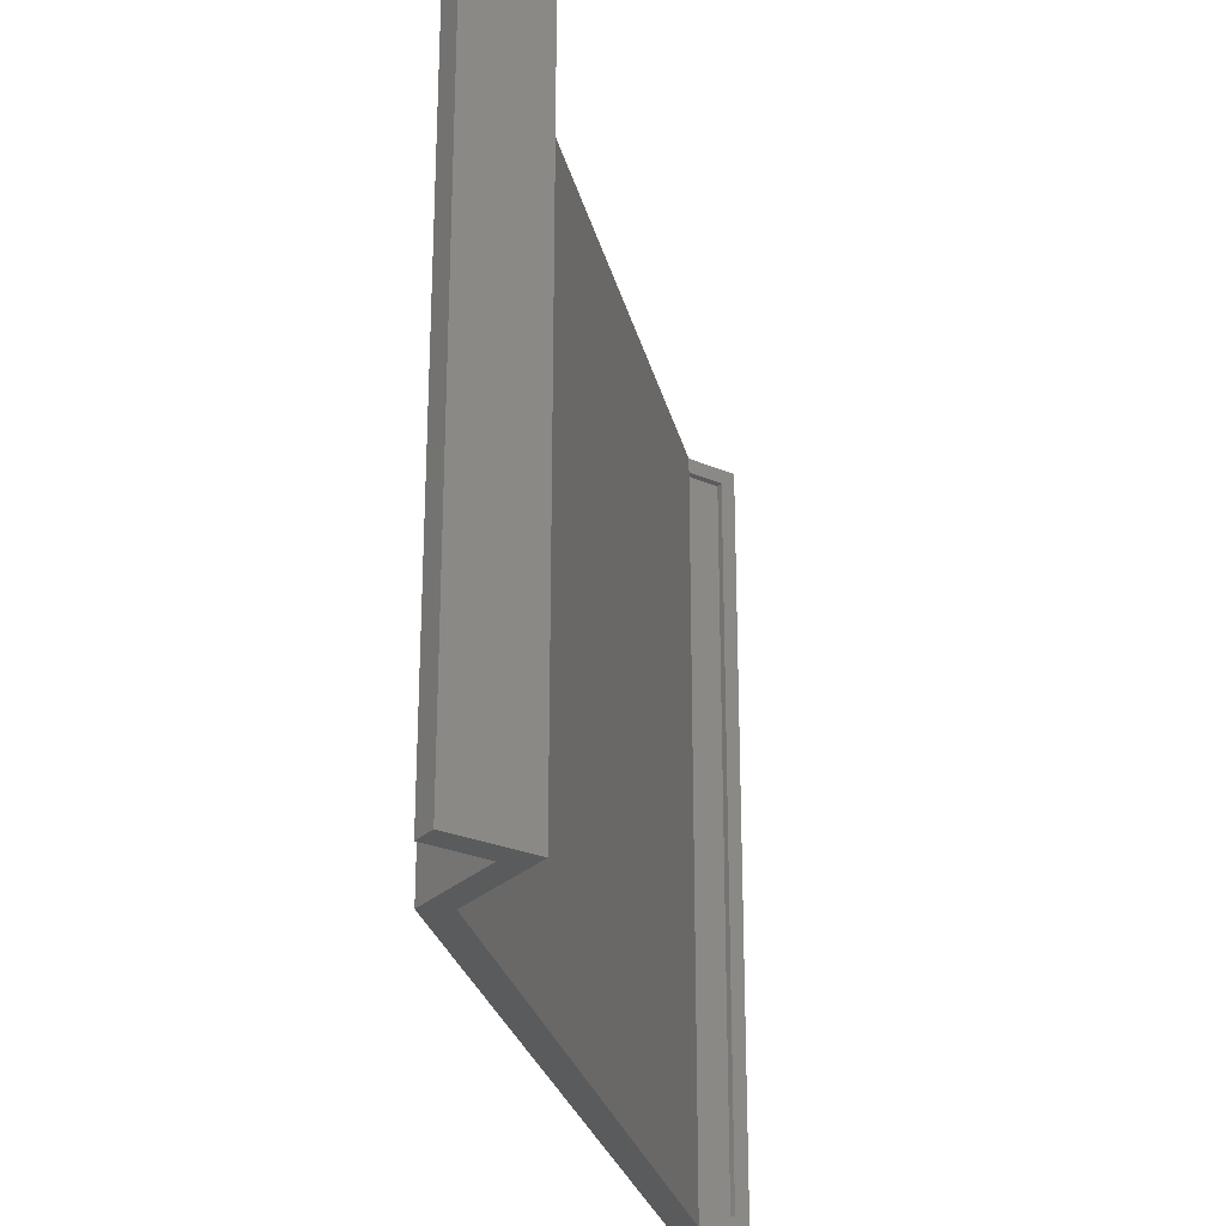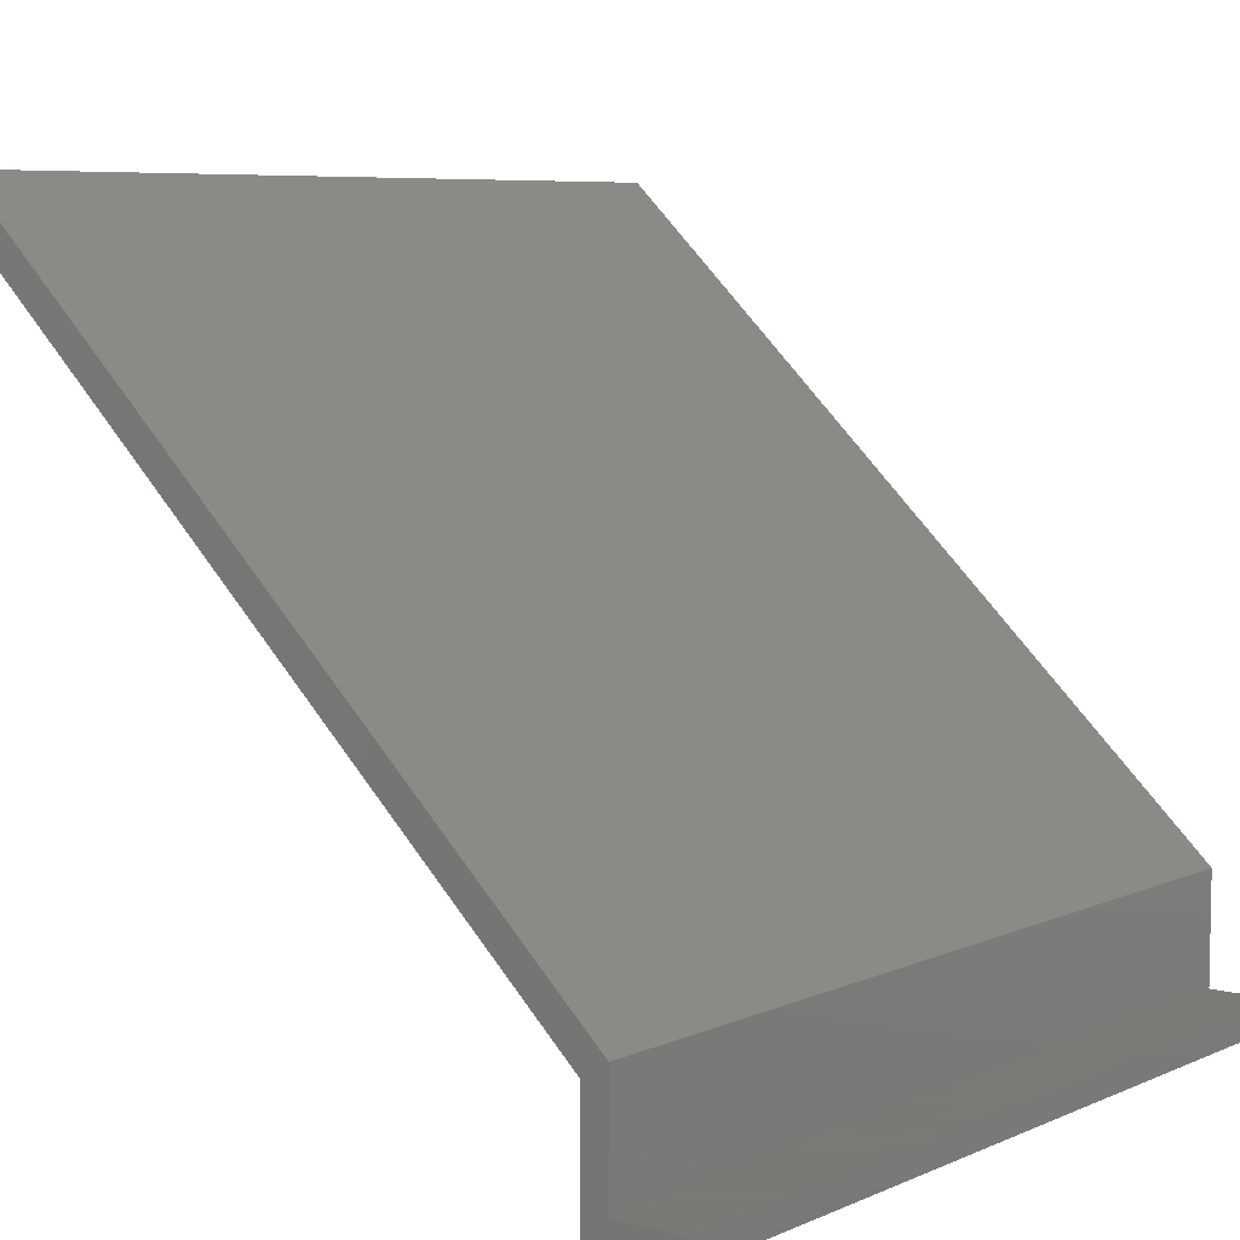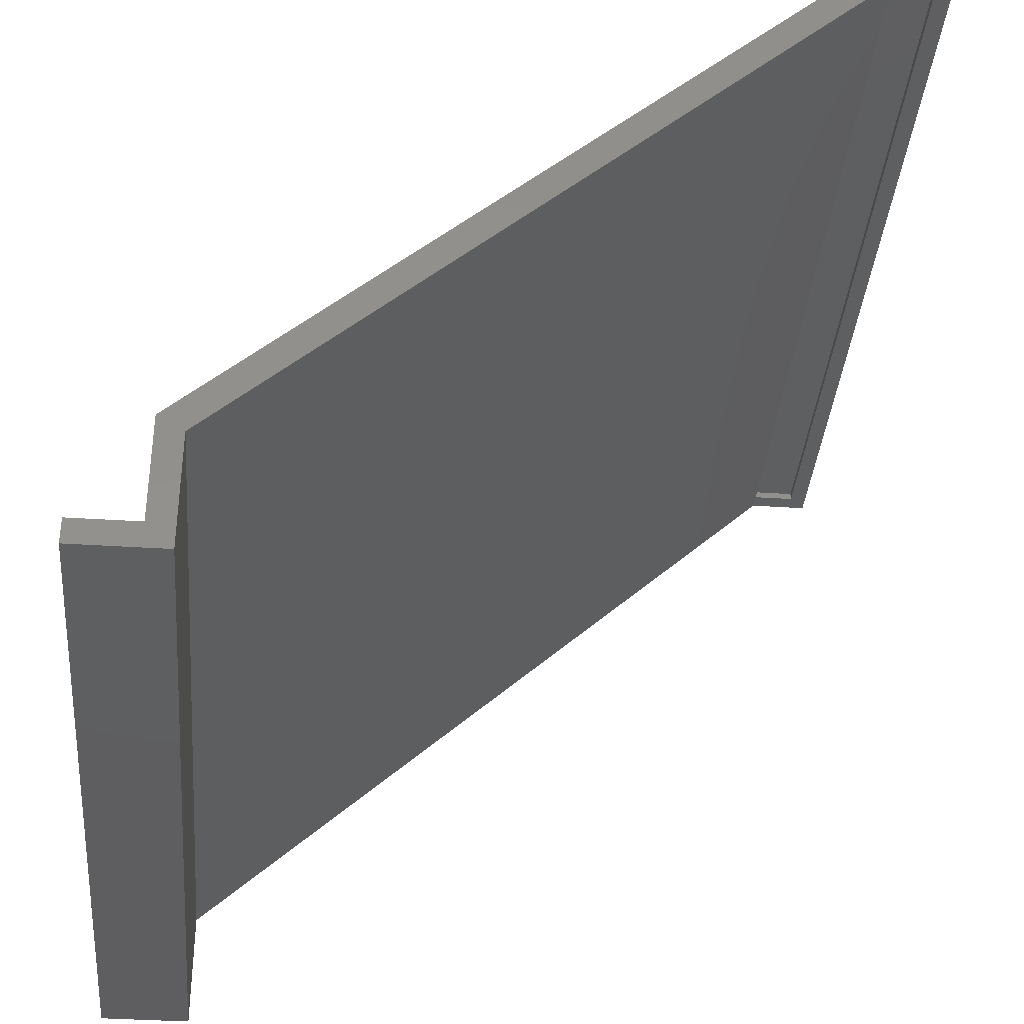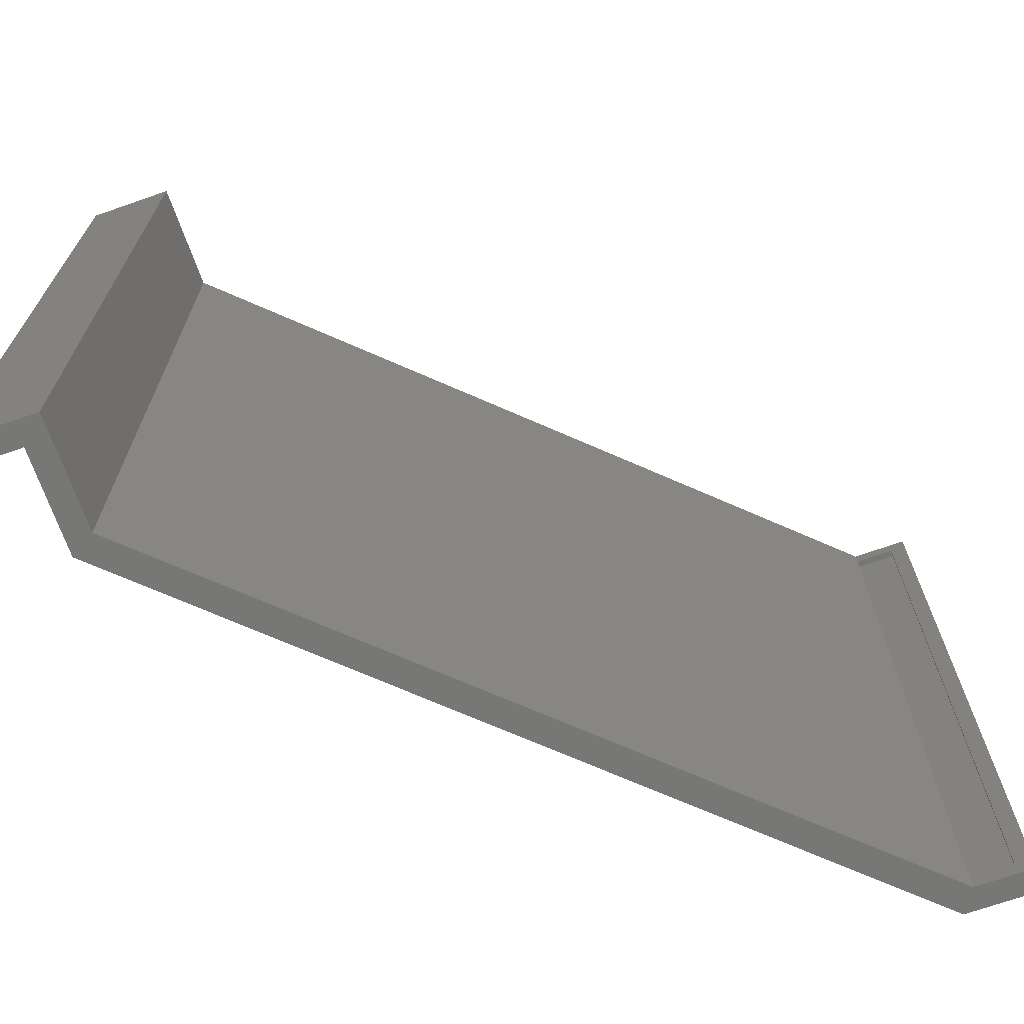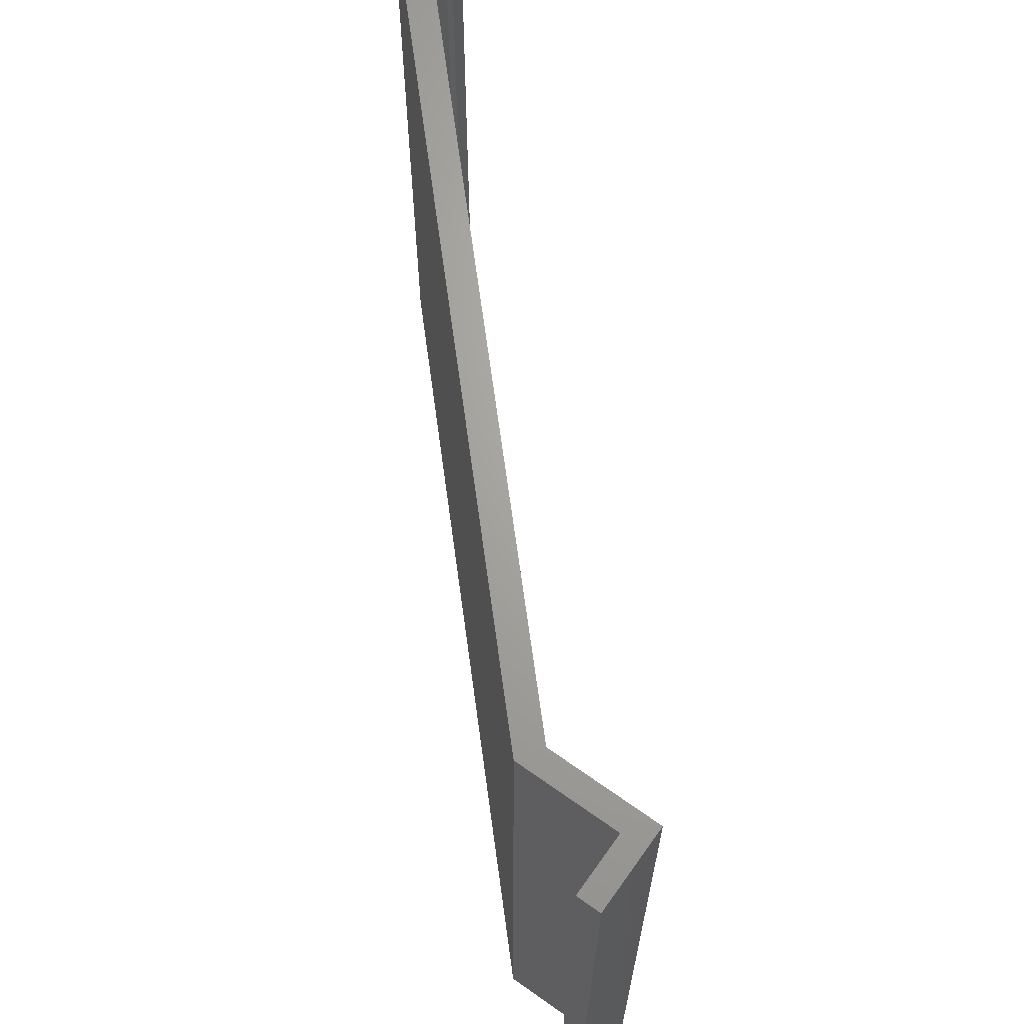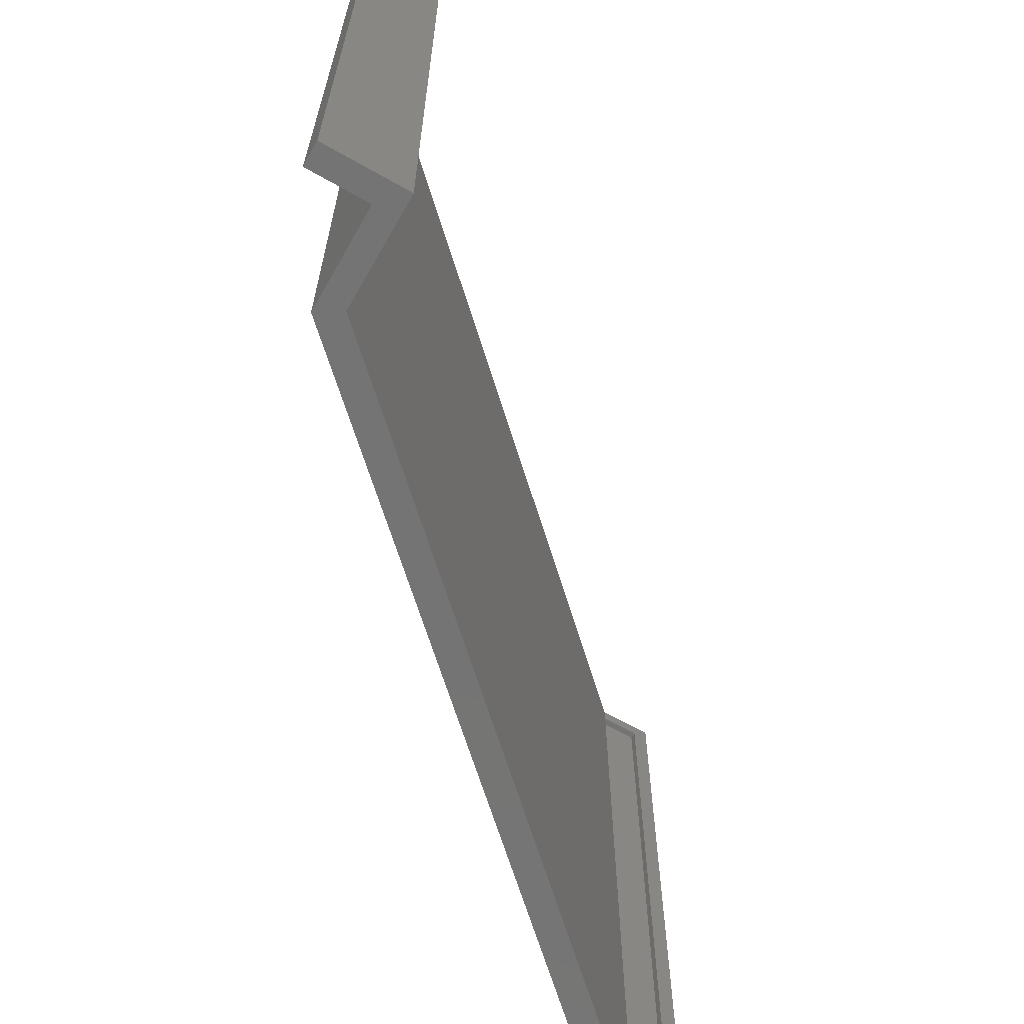
<metadata>
{"format":"stl","ext":"stl","renderer":"f3d","projection":"perspective","resolution":1024,"background":"white","views":[{"elev":-26.6,"azim":-34.1,"up":"+Z"},{"elev":6.9,"azim":-141.4,"up":"+Y"},{"elev":-36.6,"azim":-4.9,"up":"+Y"},{"elev":-69.8,"azim":19.3,"up":"+Z"},{"elev":67.2,"azim":-54.6,"up":"+Z"},{"elev":-66.6,"azim":-29.6,"up":"+Z"}]}
</metadata>
<code>
# stl→obj: 30 verts, 56 faces
v 0.5779 0.6446 0.007812
v 0.5779 0.6446 0.7422
v 0.5935 0.6446 0.007812
v 0.5935 0.6446 0.7422
v 0.5935 0.6446 0.7578
v 0.6484 0.6446 0.7578
v 0.6328 0.6446 0.7422
v 0.6484 0.6446 -0.007812
v 0.6328 0.6446 0.007812
v 0.5935 0.6446 -0.007812
v 0.019 0.1069 0.7578
v 0.019 0.1069 -0.007812
v 0.5852 0.6514 0.7422
v 0.6328 0.6514 0.7422
v 0.6328 0.6514 0.007812
v 0.5852 0.6514 0.007812
v -0.0625 0 -0.007812
v 0.019 0 -0.007812
v -0.0625 0 0.7578
v 0.019 0 0.7578
v 0.6484 0.667 -0.007812
v 0.6484 0.667 0.7578
v 0.579 0.667 -0.007812
v 0.579 0.667 0.7578
v -0.003947 0.121 0.7578
v -0.003947 0.121 -0.007812
v -0.003947 0.02294 -0.007812
v -0.003947 0.02294 0.7578
v -0.0625 0.02294 -0.007812
v -0.0625 0.02294 0.7578
f 1 2 3
f 3 2 4
f 5 4 6
f 6 4 7
f 6 7 8
f 8 7 9
f 8 9 10
f 10 9 3
f 11 12 10
f 11 10 3
f 11 3 4
f 11 4 5
f 4 2 13
f 4 13 14
f 4 14 7
f 9 7 15
f 15 7 14
f 3 9 15
f 3 15 16
f 3 16 1
f 17 18 19
f 19 18 20
f 18 12 20
f 20 12 11
f 8 21 6
f 6 21 22
f 21 23 22
f 22 23 24
f 24 23 25
f 25 23 26
f 26 27 25
f 25 27 28
f 27 29 28
f 28 29 30
f 29 17 30
f 30 17 19
f 12 23 10
f 10 23 21
f 10 21 8
f 23 12 26
f 26 12 18
f 26 18 27
f 27 18 17
f 27 17 29
f 6 22 5
f 5 22 24
f 5 24 11
f 11 24 25
f 11 25 20
f 20 25 28
f 20 28 19
f 19 28 30
f 13 2 16
f 16 2 1
f 15 14 16
f 16 14 13

</code>
